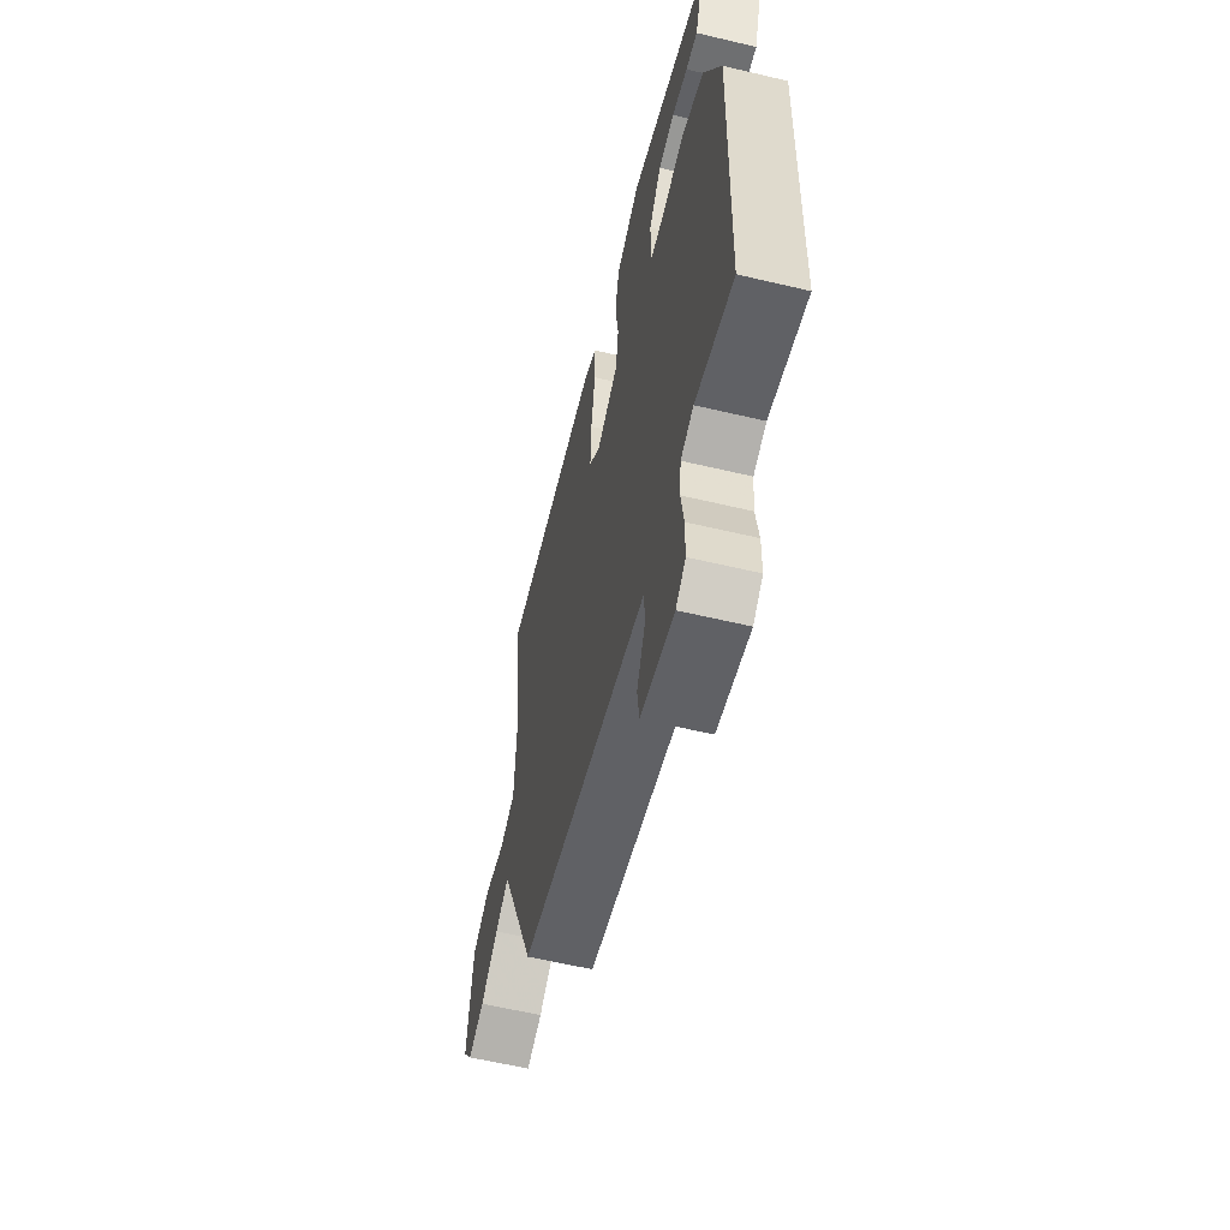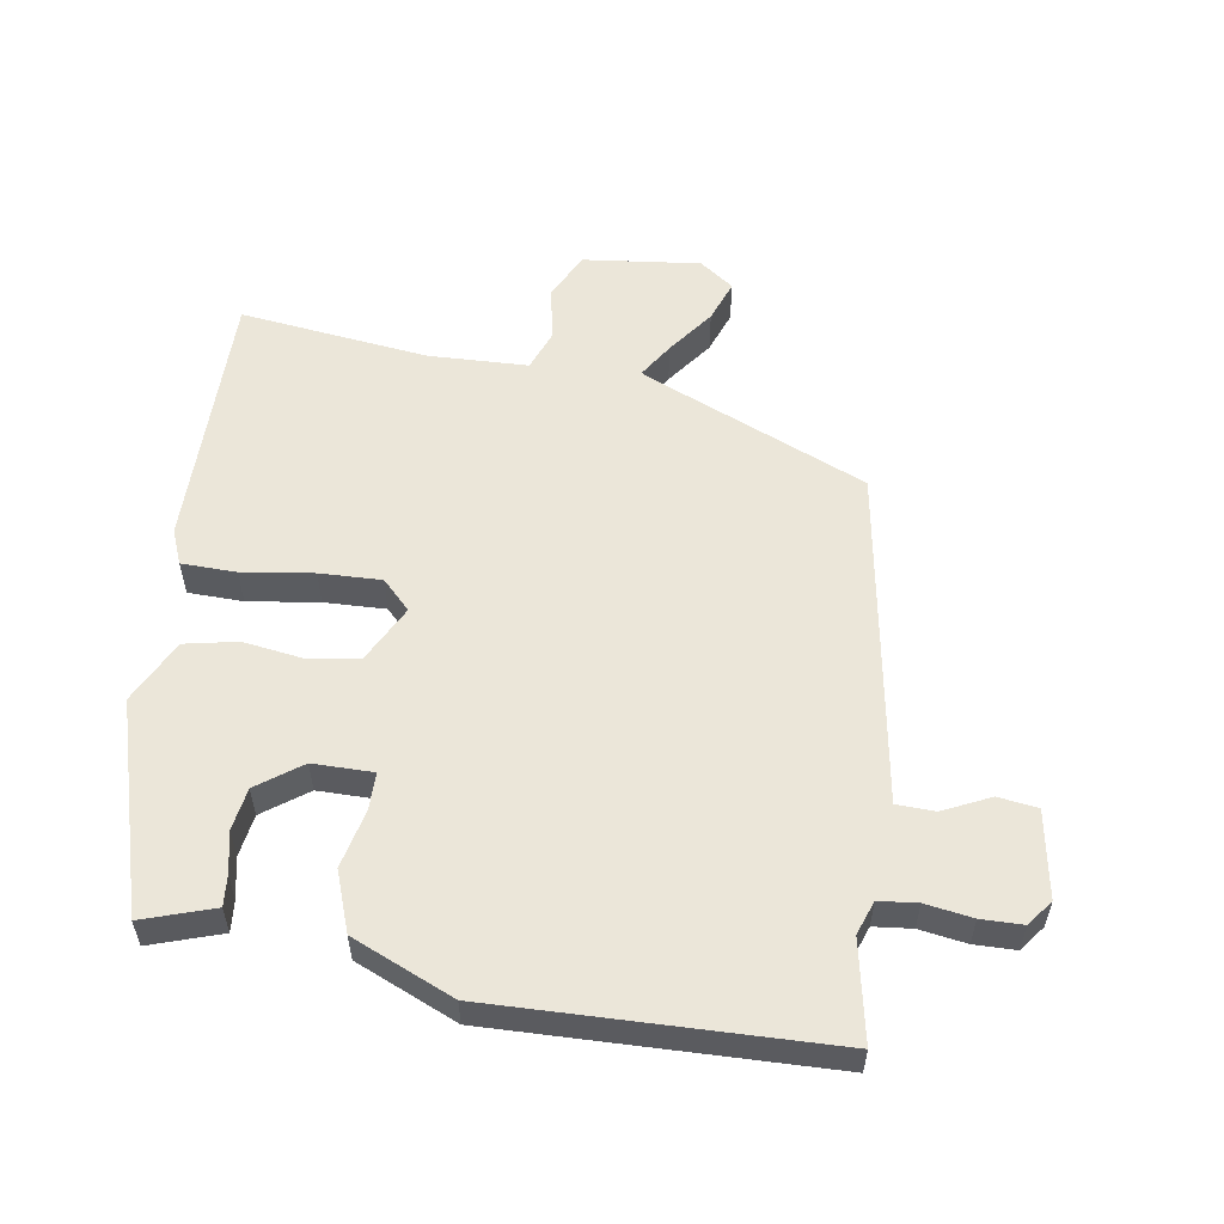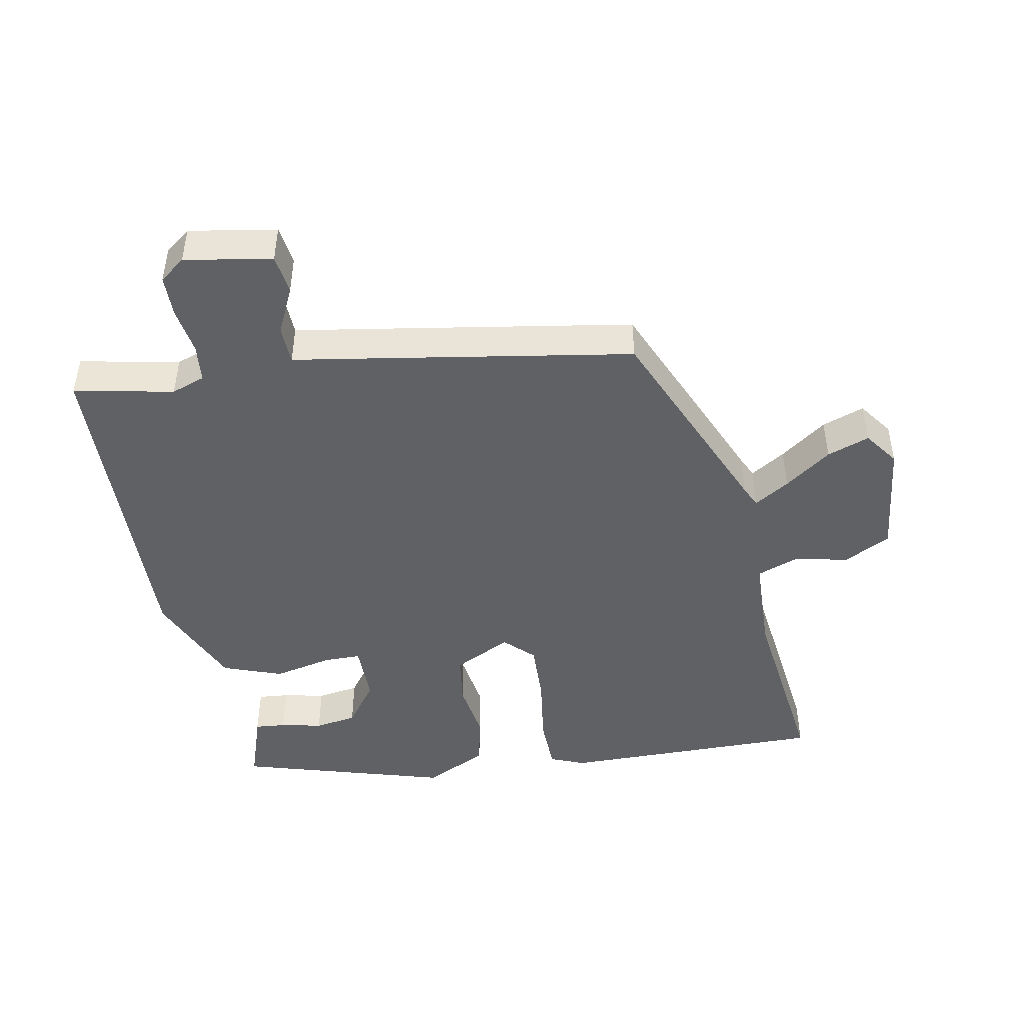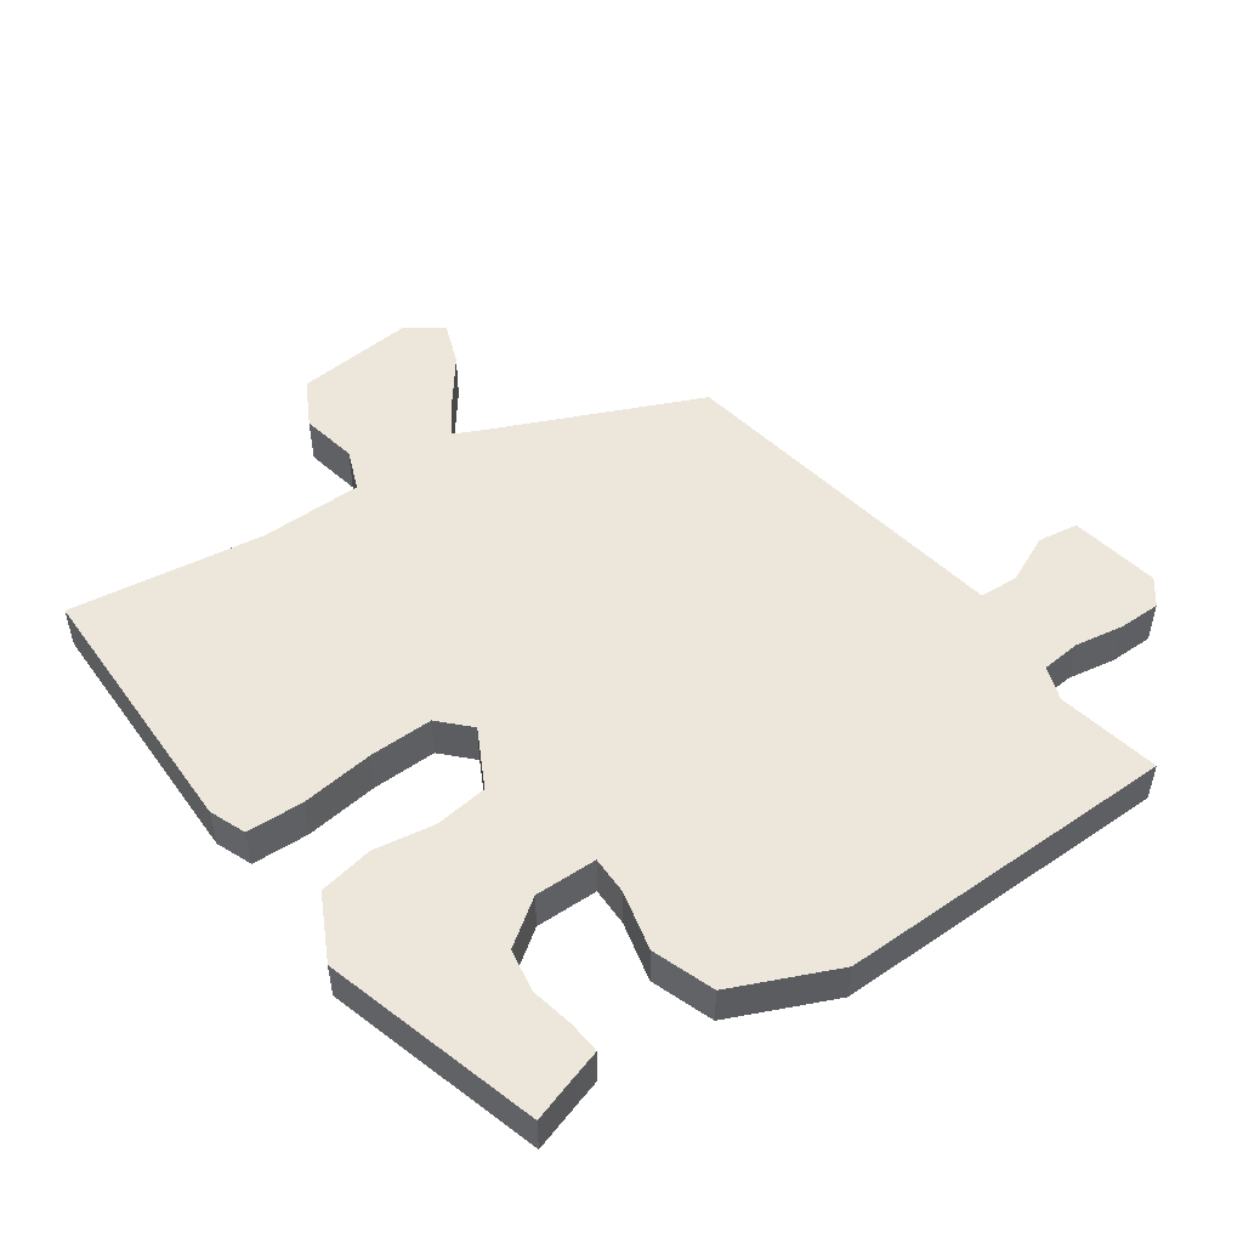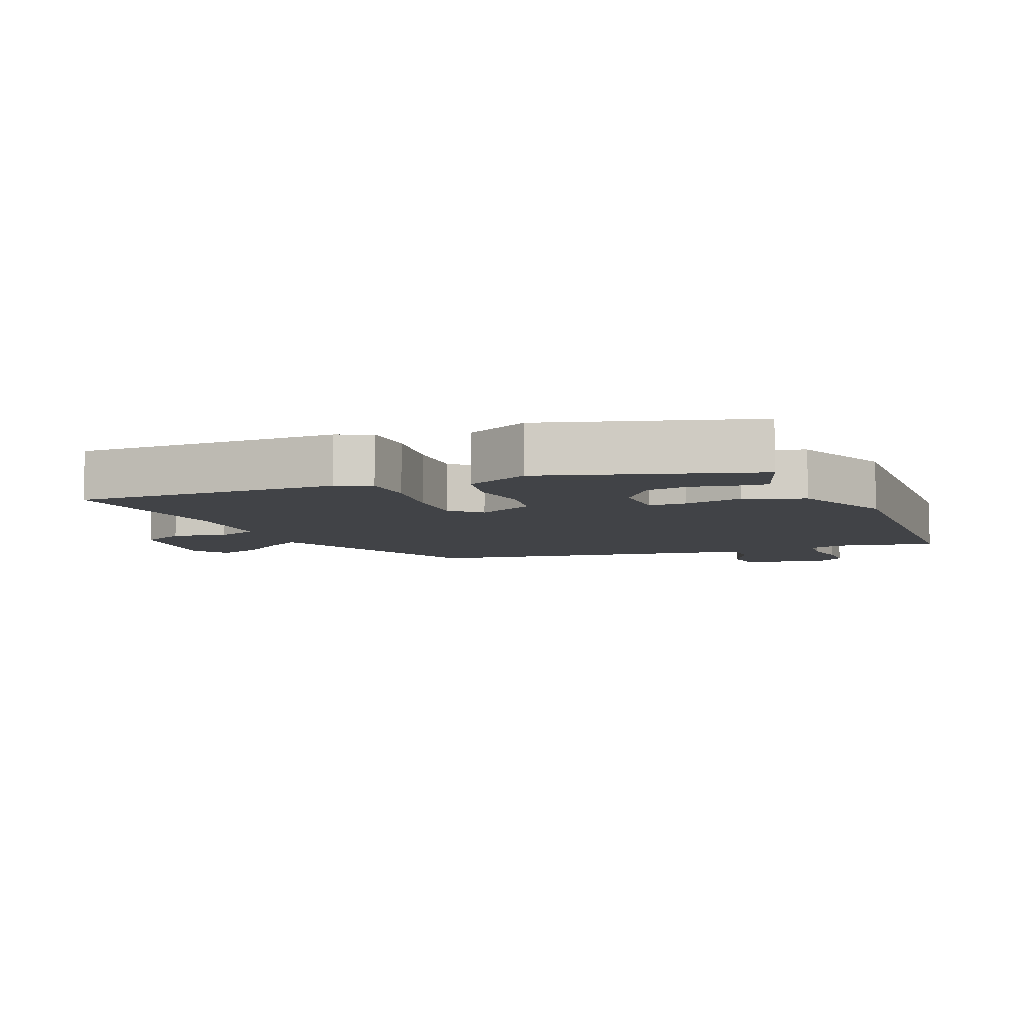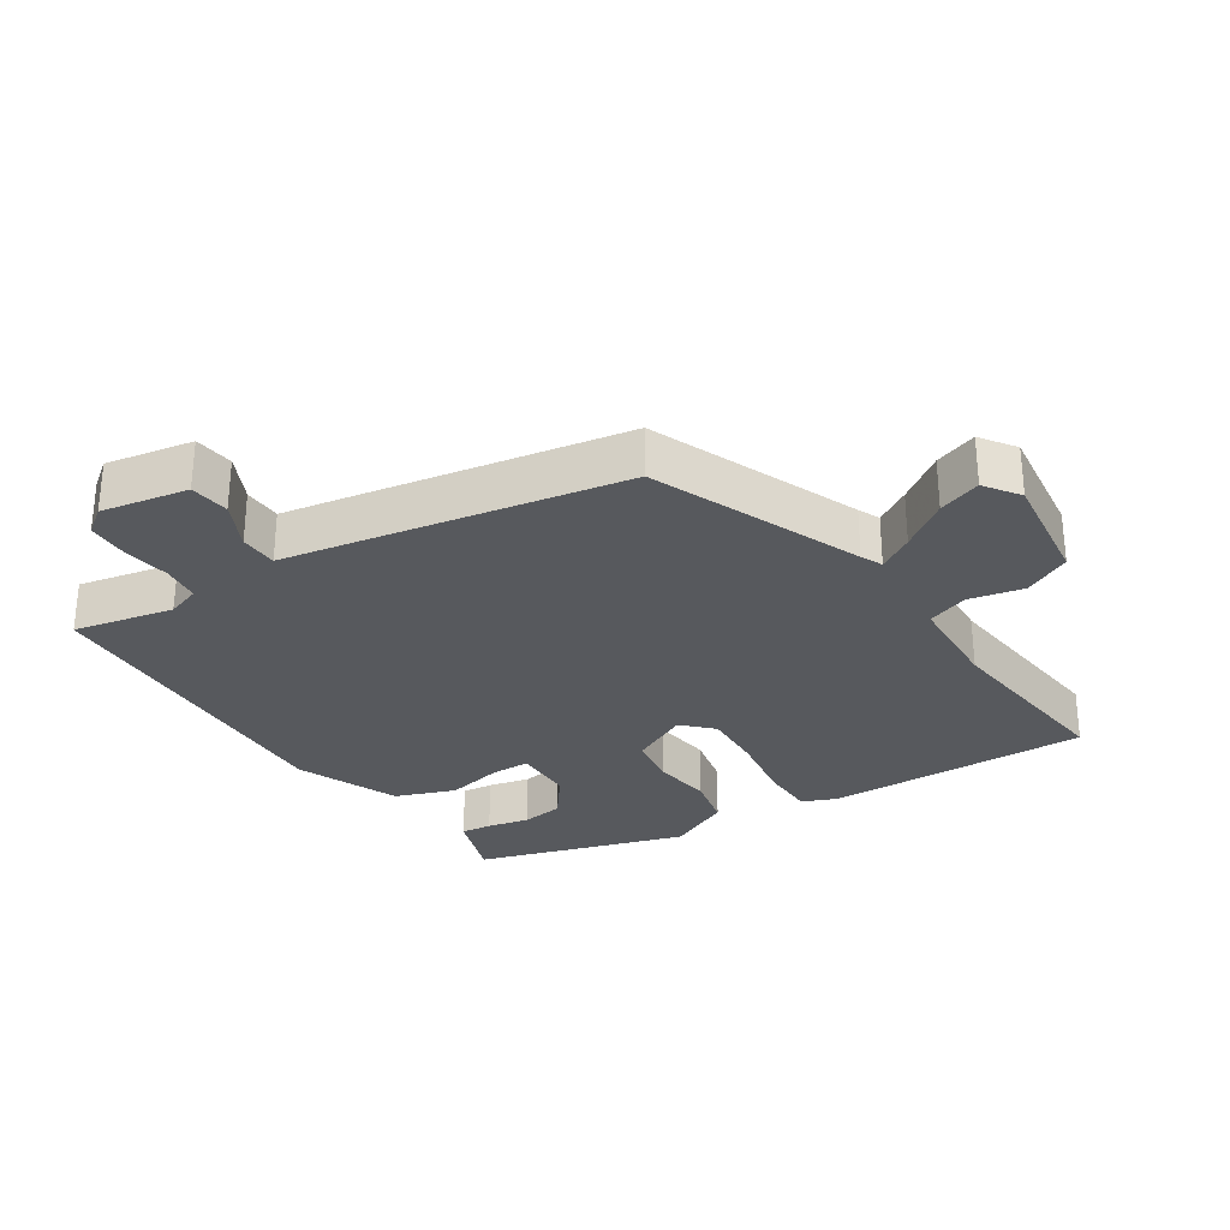
<metadata>
{"format":"obj","ext":"obj","renderer":"f3d","projection":"perspective","resolution":1024,"background":"white","views":[{"elev":-59.5,"azim":76.3,"up":"+Z"},{"elev":55.9,"azim":98.9,"up":"+Y"},{"elev":-46.1,"azim":-169.5,"up":"+Y"},{"elev":50.7,"azim":55.3,"up":"+Y"},{"elev":-7.2,"azim":21.8,"up":"+Y"},{"elev":-29.4,"azim":-147.8,"up":"+Y"}]}
</metadata>
<code>
v 0.489 0.07 0.403
v 0.466 0.07 0.334
v 0.454 0.07 0.297
v 0.408 0.07 0.301
v 0.346 0.07 0.314
v 0.283 0.07 0.304
v 0.235 0.07 0.238
v 0.235 0.07 0.148
v 0.291 0.07 0.148
v 0.378 0.07 0.168
v 0.467 0.07 0.136
v 0.532 0.07 -0.015
v 0.519 0.07 -0.511
v 0.37 0.07 -0.482
v 0.32 0.07 -0.5
v 0.314 0.07 -0.557
v 0.325 0.07 -0.627
v 0.324 0.07 -0.689
v 0.286 0.07 -0.718
v 0.156 0.07 -0.696
v 0.148 0.07 -0.637
v 0.181 0.07 -0.567
v 0.179 0.07 -0.51
v 0.061 0.07 -0.491
v -0.325 0.07 -0.428
v -0.457 0.07 -0.121
v -0.472 0.07 -0.089
v -0.524 0.07 -0.122
v -0.593 0.07 -0.173
v -0.656 0.07 -0.196
v -0.693 0.07 -0.145
v -0.673 0.07 0.029
v -0.604 0.07 0.065
v -0.522 0.07 0.049
v -0.461 0.07 0.072
v -0.456 0.07 0.221
v -0.491 0.07 0.503
v -0.097 0.07 0.502
v -0.045 0.07 0.481
v -0.043 0.07 0.399
v -0.058 0.07 0.293
v -0.061 0.07 0.201
v -0.018 0.07 0.159
v 0.068 0.07 0.203
v 0.079 0.07 0.28
v 0.066 0.07 0.368
v 0.082 0.07 0.447
v 0.177 0.07 0.494
v 0.489 0 0.403
v 0.466 0 0.334
v 0.454 0 0.297
v 0.408 0 0.301
v 0.346 0 0.314
v 0.283 0 0.304
v 0.235 0 0.238
v 0.235 0 0.148
v 0.291 0 0.148
v 0.378 0 0.168
v 0.467 0 0.136
v 0.532 0 -0.015
v 0.519 0 -0.511
v 0.37 0 -0.482
v 0.32 0 -0.5
v 0.314 0 -0.557
v 0.325 0 -0.627
v 0.324 0 -0.689
v 0.286 0 -0.718
v 0.156 0 -0.696
v 0.148 0 -0.637
v 0.181 0 -0.567
v 0.179 0 -0.51
v 0.061 0 -0.491
v -0.325 0 -0.428
v -0.457 0 -0.121
v -0.472 0 -0.089
v -0.524 0 -0.122
v -0.593 0 -0.173
v -0.656 0 -0.196
v -0.693 0 -0.145
v -0.673 0 0.029
v -0.604 0 0.065
v -0.522 0 0.049
v -0.461 0 0.072
v -0.456 0 0.221
v -0.491 0 0.503
v -0.097 0 0.502
v -0.045 0 0.481
v -0.043 0 0.399
v -0.058 0 0.293
v -0.061 0 0.201
v -0.018 0 0.159
v 0.068 0 0.203
v 0.079 0 0.28
v 0.066 0 0.368
v 0.082 0 0.447
v 0.177 0 0.494
f 48 1 2
f 47 48 2
f 46 47 2
f 45 46 2
f 39 40 41
f 38 39 41
f 37 38 41
f 36 37 41
f 35 36 41 42
f 34 35 42 43
f 32 33 34
f 31 32 34
f 30 31 34
f 29 30 34
f 28 29 34
f 27 28 34
f 26 27 34 43
f 26 43 44
f 25 26 44
f 24 25 44
f 23 24 44
f 20 21 22
f 19 20 22
f 18 19 22
f 17 18 22
f 16 17 22
f 15 16 22 23
f 12 13 14
f 11 12 14
f 10 11 14
f 9 10 14
f 14 15 23
f 9 14 23
f 8 9 23
f 2 3 4 5
f 2 5 6
f 45 2 6
f 23 44 45
f 8 23 45
f 7 8 45
f 6 7 45
f 50 49 96
f 50 96 95
f 50 95 94
f 50 94 93
f 89 88 87
f 89 87 86
f 89 86 85
f 89 85 84
f 90 89 84 83
f 91 90 83 82
f 82 81 80
f 82 80 79
f 82 79 78
f 82 78 77
f 82 77 76
f 82 76 75
f 91 82 75 74
f 92 91 74
f 92 74 73
f 92 73 72
f 92 72 71
f 70 69 68
f 70 68 67
f 70 67 66
f 70 66 65
f 70 65 64
f 71 70 64 63
f 62 61 60
f 62 60 59
f 62 59 58
f 62 58 57
f 71 63 62
f 71 62 57
f 71 57 56
f 53 52 51 50
f 54 53 50
f 54 50 93
f 93 92 71
f 93 71 56
f 93 56 55
f 93 55 54
f 1 49 50 2
f 2 50 51 3
f 3 51 52 4
f 4 52 53 5
f 5 53 54 6
f 6 54 55 7
f 7 55 56 8
f 8 56 57 9
f 9 57 58 10
f 10 58 59 11
f 11 59 60 12
f 12 60 61 13
f 13 61 62 14
f 14 62 63 15
f 15 63 64 16
f 16 64 65 17
f 17 65 66 18
f 18 66 67 19
f 19 67 68 20
f 20 68 69 21
f 21 69 70 22
f 22 70 71 23
f 23 71 72 24
f 24 72 73 25
f 25 73 74 26
f 26 74 75 27
f 27 75 76 28
f 28 76 77 29
f 29 77 78 30
f 30 78 79 31
f 31 79 80 32
f 32 80 81 33
f 33 81 82 34
f 34 82 83 35
f 35 83 84 36
f 36 84 85 37
f 37 85 86 38
f 38 86 87 39
f 39 87 88 40
f 40 88 89 41
f 41 89 90 42
f 42 90 91 43
f 43 91 92 44
f 44 92 93 45
f 45 93 94 46
f 46 94 95 47
f 47 95 96 48
f 48 96 49 1

</code>
